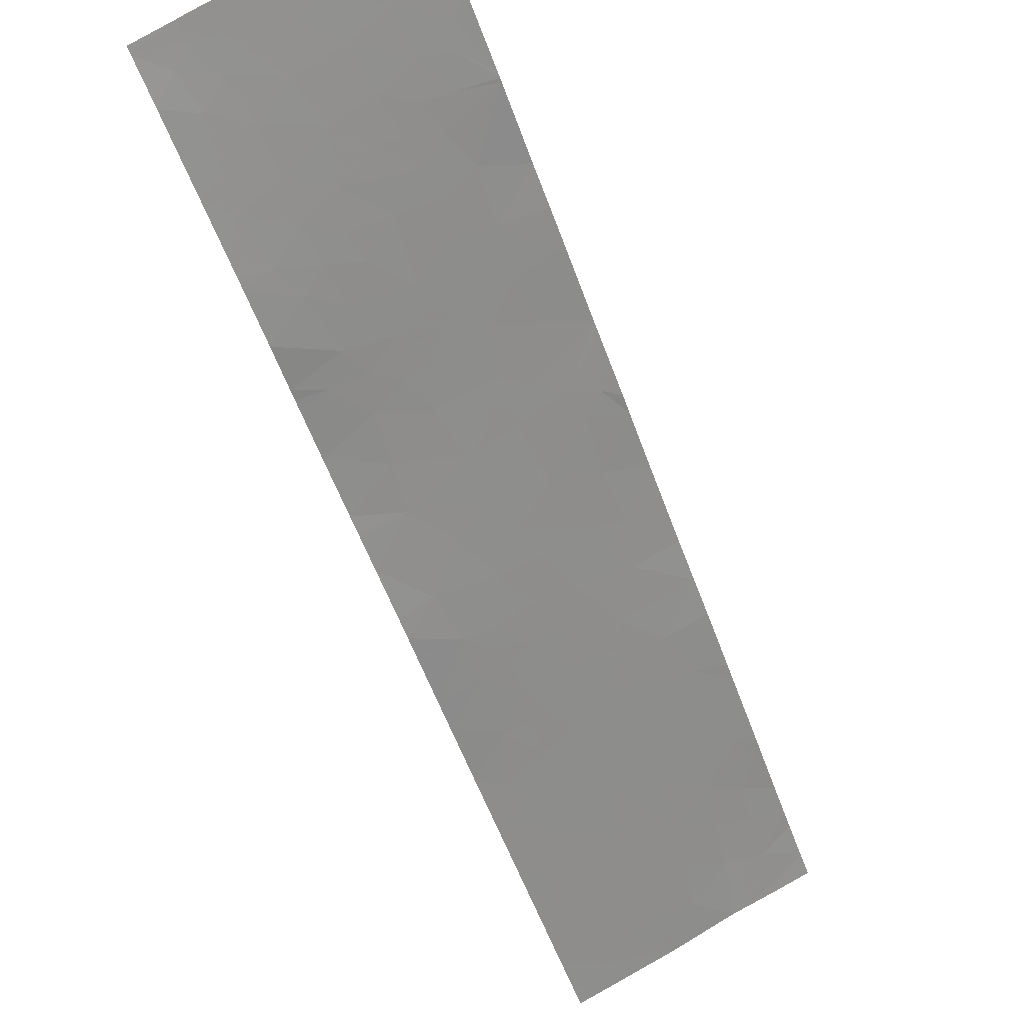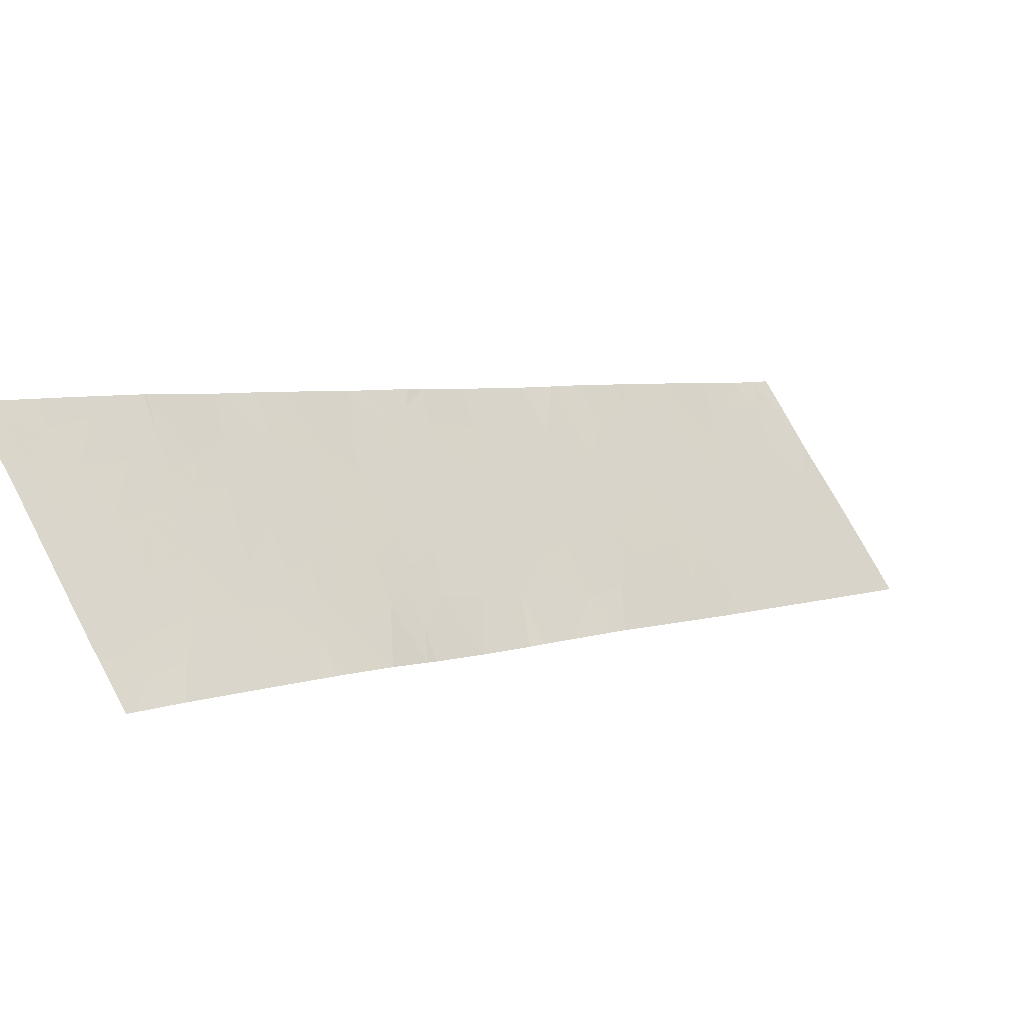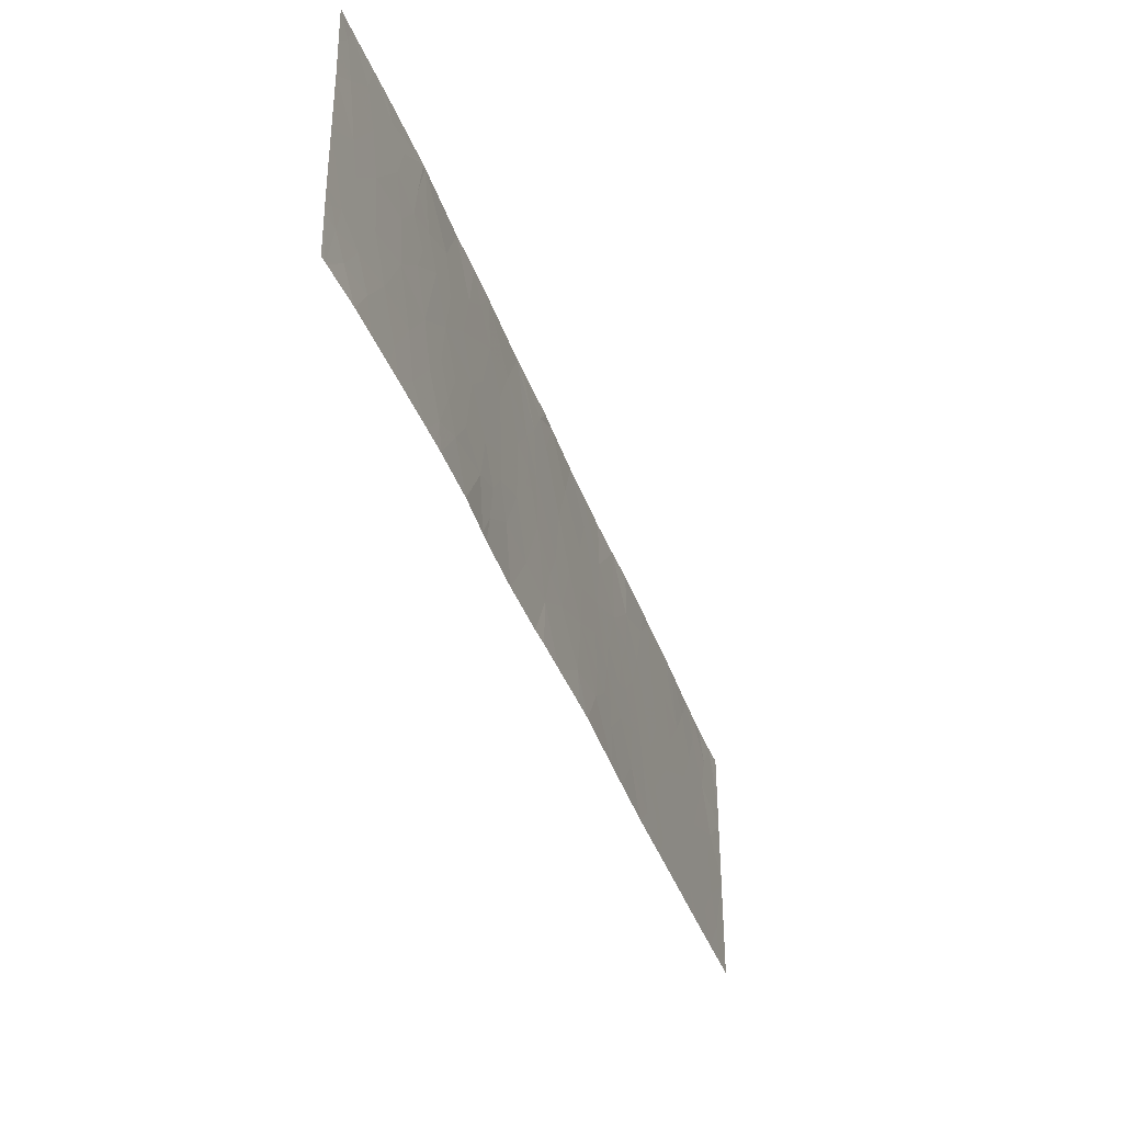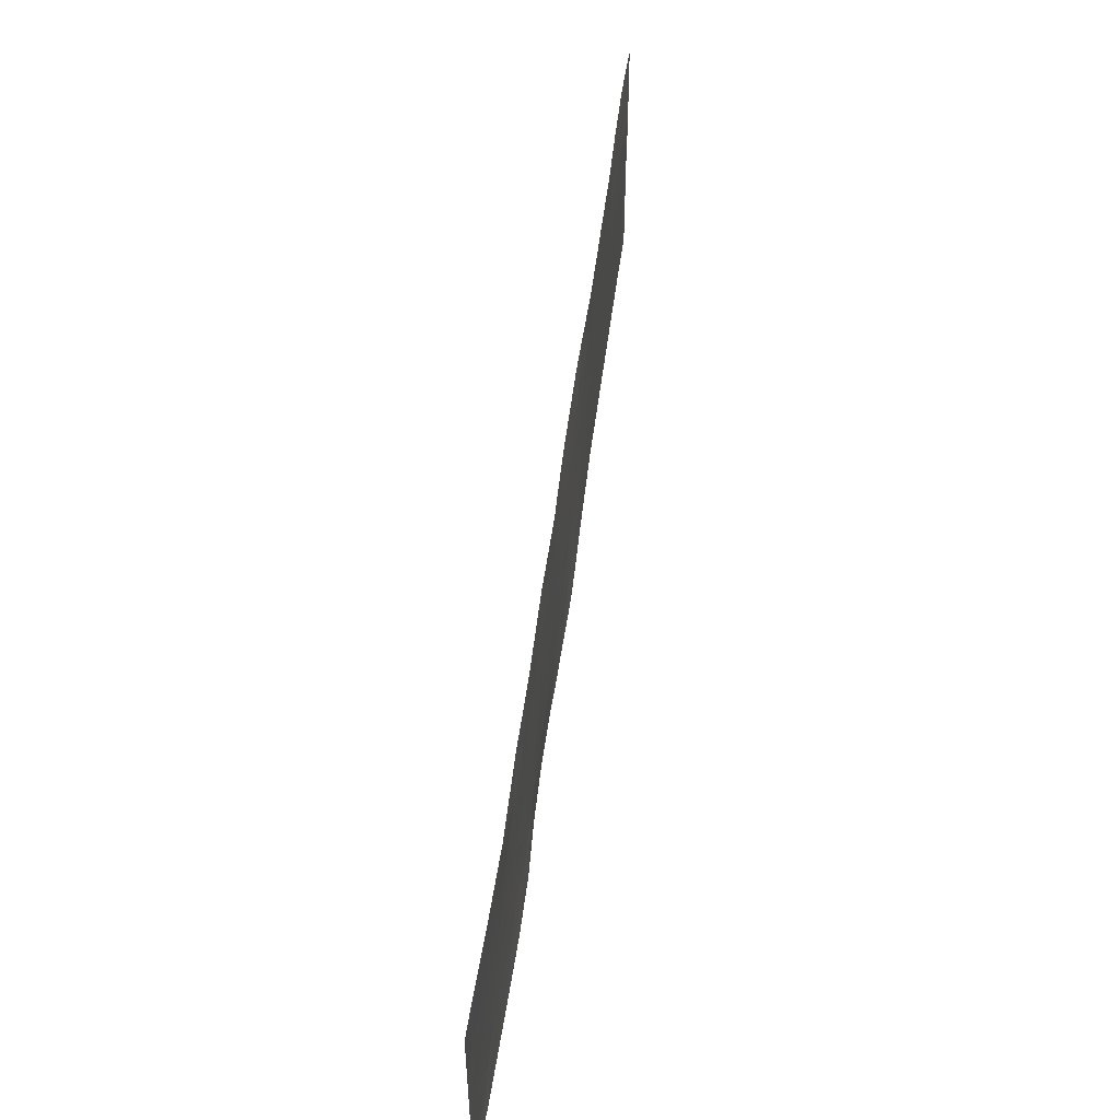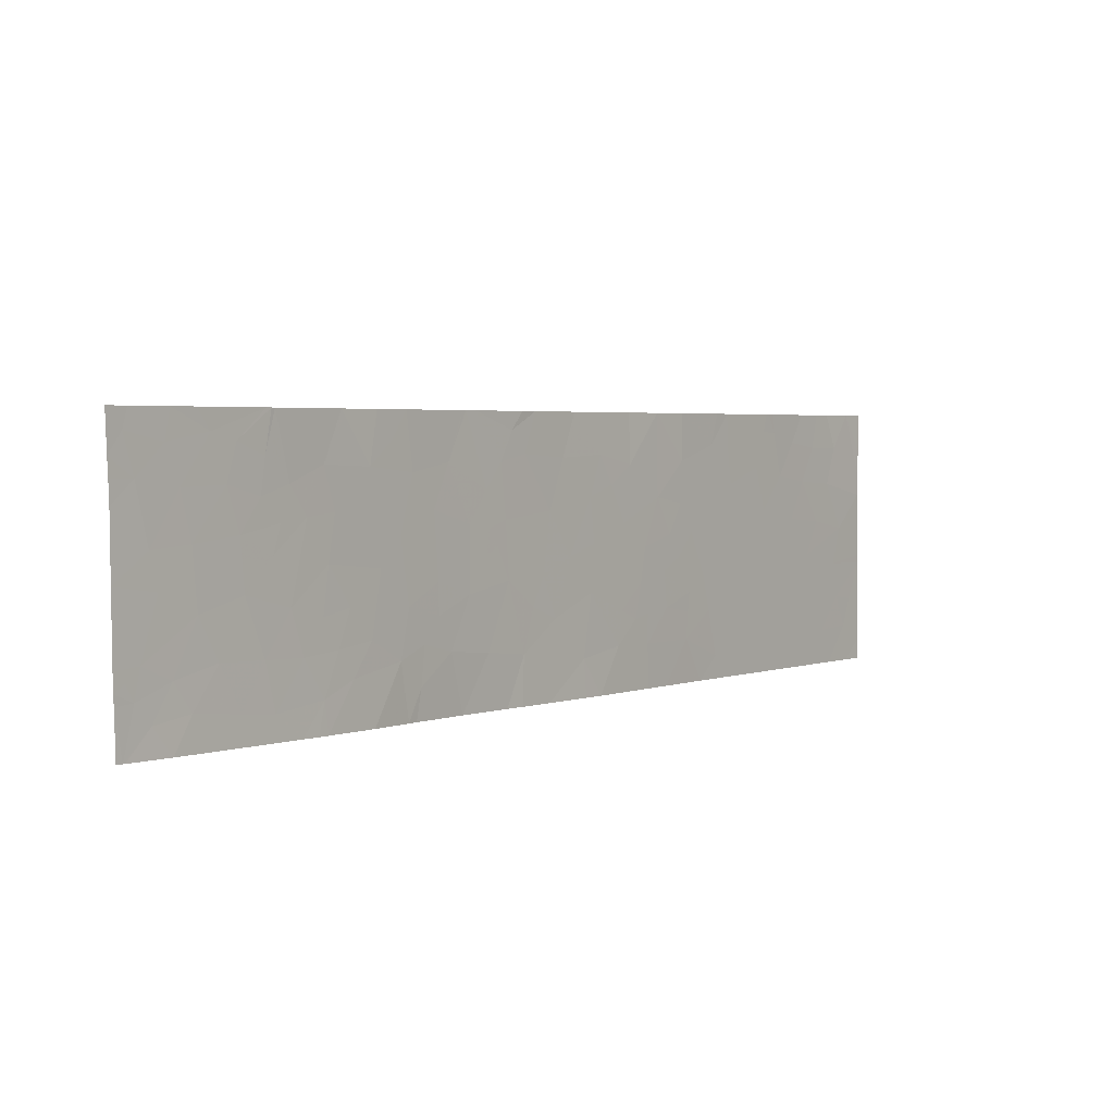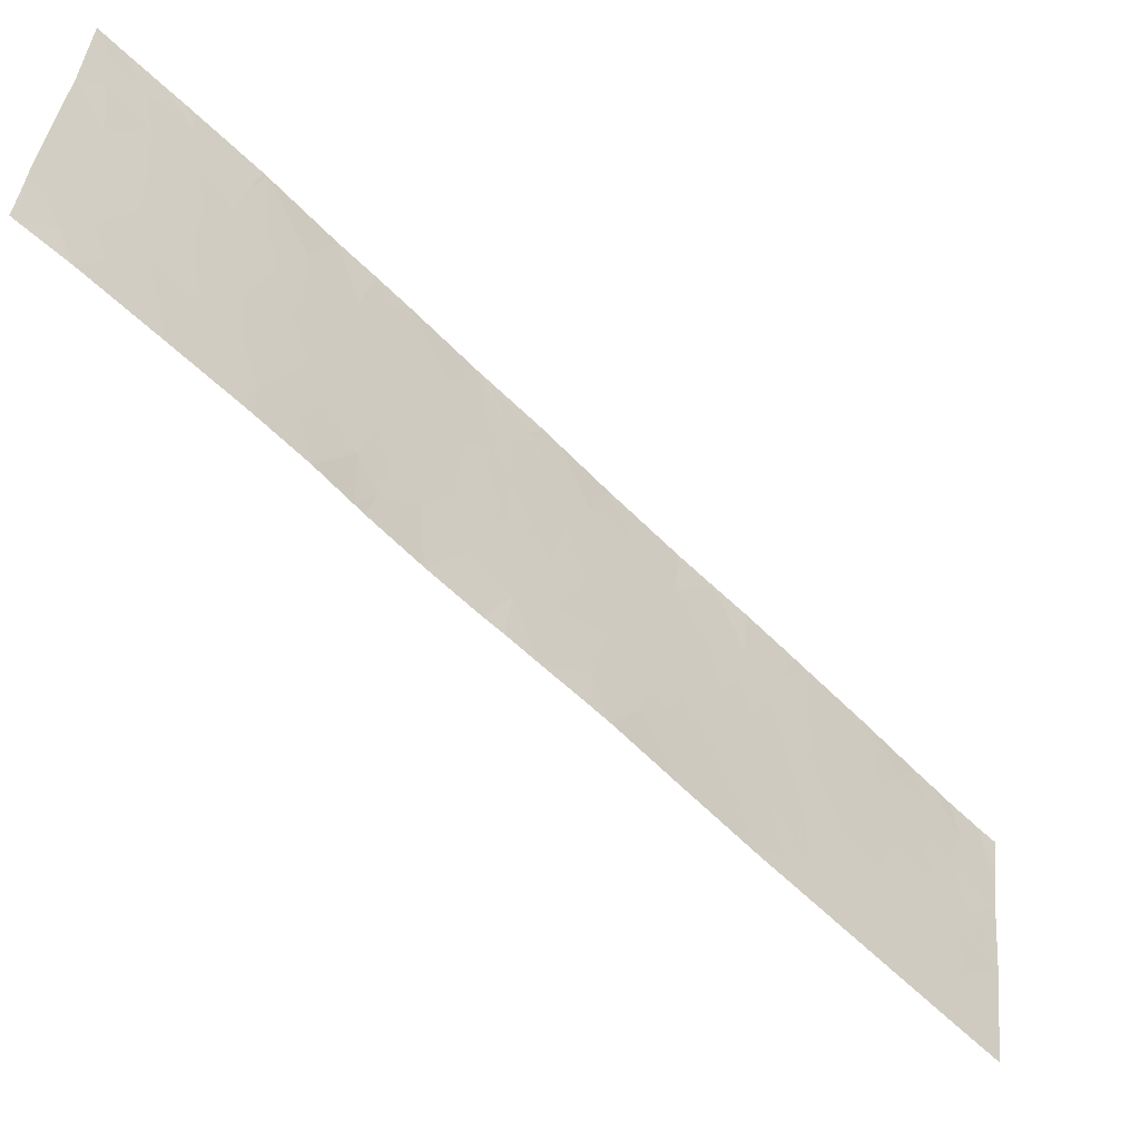
<metadata>
{"format":"obj","ext":"obj","renderer":"f3d","projection":"perspective","resolution":1024,"background":"white","views":[{"elev":73.1,"azim":-119.2,"up":"+Y"},{"elev":70.2,"azim":152.9,"up":"+Y"},{"elev":-39.2,"azim":154.2,"up":"+Z"},{"elev":53.1,"azim":143.2,"up":"+Z"},{"elev":2.9,"azim":173.3,"up":"+Z"},{"elev":38.1,"azim":-173.6,"up":"+Y"}]}
</metadata>
<code>
v -30.67 39.58 -18.89
v -30.66 39.6 -18.54
v -30.88 39.37 -18.79
v -25.85 44.57 -19.53
v -26.01 44.41 -19.06
v -26.11 44.31 -19.49
v -32.72 37.45 -20.94
v -32.72 37.45 -20.36
v -32.57 37.61 -20.79
v -26.28 44.14 -21.05
v -26.49 43.95 -21.54
v -26.46 43.95 -20.71
v -26.75 43.65 -20.94
v -27.53 42.83 -18.54
v -27.93 42.42 -18.74
v -27.8 42.55 -19.05
v -31.8 38.41 -19.34
v -31.63 38.58 -19.78
v -31.45 38.77 -19.26
v -29.33 40.94 -18.54
v -28.9 41.39 -18.54
v -29.35 40.94 -19.1
v -28.97 41.33 -18.99
v -28.19 42.14 -18.54
v -28.07 42.27 -18.98
v -25.47 44.96 -20.79
v -25.7 44.72 -20.34
v -25.3 45.13 -20.2
v -25.08 45.35 -20.77
v -32.52 37.65 -21.54
v -32.72 37.46 -21.31
v -32.48 37.7 -21.11
v -27.67 42.68 -19.72
v -27.64 42.71 -19.33
v -27.46 42.9 -19.66
v -26.25 44.16 -20.38
v -26.14 44.28 -20.77
v -26.66 43.73 -18.83
v -26.51 43.89 -18.54
v -26.45 43.96 -19.08
v -31.4 38.81 -21.28
v -31.63 38.58 -21.54
v -31.7 38.5 -21.24
v -32.72 37.46 -20.26
v -32.36 37.82 -20.75
v -32.3 37.89 -20.34
v -31.73 38.48 -21.54
v -30.41 39.84 -20.75
v -30.33 39.92 -20.36
v -30.63 39.61 -20.3
v -25.7 44.73 -19.22
v -25.48 44.96 -18.97
v -25.44 44.99 -19.33
v -28.89 41.42 -19.93
v -28.85 41.46 -19.43
v -28.6 41.73 -20.05
v -28.36 41.97 -19.56
v -27.42 42.93 -18.54
v -27.89 42.46 -20.25
v -27.65 42.71 -19.98
v -27.46 42.9 -20.36
v -30.12 40.15 -20.75
v -30.1 40.17 -21.05
v -25.92 44.51 -18.71
v -25.57 44.88 -18.54
v -24.86 45.57 -19.73
v -25.26 45.17 -19.67
v -25.15 45.28 -19.22
v -27.87 42.46 -21.54
v -28.05 42.29 -21.54
v -28.06 42.28 -21.01
v -31.58 38.63 -20.8
v -31.19 39.03 -20.83
v -31.47 38.75 -20.37
v -29.8 40.48 -20.26
v -29.49 40.81 -20.38
v -29.83 40.45 -20.68
v -29.59 40.71 -21.54
v -28.97 41.37 -21.54
v -29.58 40.72 -21.05
v -29.2 41.12 -21.04
v -32.2 38 -19.37
v -32.02 38.18 -19.82
v -26.81 43.59 -18.54
v -27.39 42.97 -18.54
v -26.87 43.52 -19.14
v -27.24 43.13 -19.05
v -27.77 42.59 -19.9
v -26.83 43.56 -20.42
v -26.9 43.47 -21.54
v -26.98 43.39 -21.54
v -26.95 43.43 -21.21
v -27.38 42.96 -21.54
v -27.26 43.1 -20.9
v -27.13 43.25 -20.21
v -27.13 43.24 -20.54
v -29.24 41.07 -20.66
v -28.86 41.47 -20.44
v -29.2 41.1 -20.19
v -27.35 43.01 -18.71
v -31.24 38.99 -18.54
v -31.28 38.95 -18.54
v -31.36 38.87 -18.75
v -25.27 45.16 -21.25
v -25.2 45.24 -21.54
v -24.94 45.49 -21.54
v -24.64 45.79 -18.85
v -25.02 45.42 -18.76
v -24.69 45.75 -18.54
v -24.43 45.97 -20.74
v -24.38 46.02 -21.04
v -24.69 45.72 -20.89
v -30.47 39.78 -19.87
v -30.81 39.43 -19.87
v -28.43 41.91 -20.67
v -28.77 41.57 -21.13
v -25.82 44.61 -20.81
v -26 44.43 -20.45
v -25.55 44.88 -19.86
v -26.05 44.37 -19.97
v -27.86 42.49 -19.63
v -24.22 46.18 -20.76
v -24.31 46.09 -20.87
v -24.29 46.1 -21.54
v -24.22 46.17 -21.06
v -24.23 46.15 -21.54
v -26.98 43.4 -20.8
v -29.27 41.03 -19.73
v -27.66 42.69 -20.95
v -25.54 44.91 -18.54
v -25.24 45.2 -18.84
v -31.99 38.21 -20.75
v -32.47 37.71 -20.17
v -27.09 43.29 -19.51
v -32.72 37.46 -21.54
v -26.74 43.65 -19.74
v -26.55 43.85 -20.04
v -24.35 46.08 -18.54
v -24.4 46.02 -19.15
v -24.31 46.11 -18.75
v -24.18 46.25 -18.54
v -24.19 46.23 -18.96
v -28.36 41.99 -21.54
v -28.29 42.05 -20.22
v -32.31 37.87 -18.94
v -31.96 38.24 -18.93
v -30.14 40.13 -20.53
v -28.17 42.17 -20.54
v -29.42 40.88 -20.77
v -30.01 40.26 -19.54
v -30.16 40.1 -19.86
v -29.87 40.41 -19.88
v -26.36 44.05 -19.61
v -26.17 44.23 -18.54
v -24.52 45.89 -21.25
v -24.31 46.08 -21.54
v -24.69 45.73 -21.54
v -25.36 45.08 -21.54
v -25.8 44.64 -21.54
v -25.56 44.87 -21.29
v -29.11 41.19 -19.31
v -26.23 44.18 -19.31
v -29.58 40.71 -20.72
v -29.99 40.28 -20.13
v -31.2 39.04 -18.75
v -30.51 39.74 -21.28
v -30.3 39.95 -21.54
v -24.85 45.57 -21.19
v -26.01 44.43 -21.21
v -30.72 39.53 -19.34
v -30.3 39.96 -19.43
v -30.44 39.83 -18.9
v -32.24 37.94 -21.54
v -28.79 41.55 -21.54
v -32.19 37.98 -18.54
v -32.03 38.16 -18.54
v -31.79 38.41 -18.54
v -31.64 38.57 -18.87
v -28.66 41.64 -18.54
v -31.3 38.91 -21.54
v -31.1 39.14 -18.54
v -30.99 39.24 -21.54
v -31.19 39.03 -21.22
v -30.03 40.25 -18.54
v -29.7 40.58 -18.54
v -30.03 40.24 -19.07
v -26.82 43.56 -21.54
v -31.06 39.17 -20.21
v -30.93 39.3 -21.25
v -30.82 39.41 -21.54
v -30.72 39.52 -21.07
v -31.21 39.02 -19.66
v -29.82 40.46 -21.54
v -24.22 46.17 -20.95
v -31.09 39.15 -19.16
v -32.4 37.79 -19.92
v -31.88 38.32 -20.21
v -24.2 46.21 -19.15
v -24.2 46.2 -19.38
v -32.12 38.07 -21.15
v -24.51 45.9 -19.76
v -24.58 45.83 -20.12
v -32.51 37.67 -18.54
v -24.76 45.66 -19.24
v -31.9 38.29 -21.54
v -29.7 40.58 -19.46
v -24.9 45.52 -20.34
v -32.7 37.48 -19.28
v -25.95 44.49 -21.54
v -26.04 44.41 -21.54
v -31.34 38.89 -18.54
v -32.71 37.47 -18.96
v -32.71 37.47 -18.54
v -32.57 37.61 -18.54
v -28.04 42.31 -18.54
v -25.61 44.81 -19.58
v -25.49 44.96 -18.54
v -27.06 43.31 -19.23
v -29.54 40.75 -19.99
v -30.74 39.5 -20.74
v -28.52 41.8 -19.02
v -32.7 37.49 -19.52
v -24.21 46.19 -20.05
v -30.52 39.75 -18.54
v -24.9 45.54 -18.54
f 3 1 2
f 6 4 5
f 9 8 7
f 13 11 10
f 10 12 13
f 16 14 15
f 19 17 18
f 22 21 20
f 22 23 21
f 25 15 24
f 28 27 26
f 26 29 28
f 32 31 30
f 32 7 31
f 35 34 33
f 12 37 36
f 40 39 38
f 43 42 41
f 46 44 8
f 8 45 46
f 47 42 43
f 50 48 49
f 53 52 51
f 56 55 54
f 56 57 55
f 16 58 14
f 16 34 58
f 61 60 59
f 63 62 48
f 5 65 64
f 68 67 66
f 71 70 69
f 74 72 73
f 77 76 75
f 81 78 79
f 81 80 78
f 17 82 83
f 83 18 17
f 87 84 85
f 87 86 84
f 33 88 60
f 13 12 89
f 92 91 90
f 86 38 84
f 92 93 91
f 92 94 93
f 89 95 96
f 99 76 97
f 97 98 99
f 100 85 58
f 103 101 102
f 106 104 105
f 109 108 107
f 112 111 110
f 50 113 114
f 116 115 98
f 87 58 34
f 34 35 87
f 118 37 117
f 87 100 58
f 27 119 4
f 4 120 27
f 59 88 121
f 123 122 110
f 84 38 39
f 125 111 124
f 124 126 125
f 92 127 94
f 99 54 128
f 99 98 54
f 94 61 129
f 52 131 130
f 52 68 131
f 46 45 132
f 46 133 44
f 134 87 35
f 30 31 135
f 129 59 71
f 129 61 59
f 89 137 136
f 140 138 107
f 107 139 140
f 140 142 141
f 140 139 142
f 71 143 70
f 144 59 121
f 121 57 144
f 82 146 145
f 62 147 48
f 59 148 71
f 97 76 149
f 54 55 128
f 45 8 9
f 152 150 151
f 6 153 120
f 64 65 154
f 157 156 155
f 160 159 158
f 155 156 124
f 124 111 155
f 107 138 109
f 29 26 104
f 160 158 104
f 55 23 161
f 104 158 105
f 40 153 162
f 98 97 81
f 81 116 98
f 77 163 76
f 81 149 80
f 96 95 61
f 49 164 151
f 49 147 164
f 103 165 101
f 95 134 35
f 35 61 95
f 63 166 167
f 63 48 166
f 112 29 168
f 37 169 117
f 168 106 157
f 27 118 117
f 134 136 86
f 56 54 98
f 163 149 76
f 172 1 170
f 170 171 172
f 32 30 173
f 116 174 143
f 176 145 146
f 176 175 145
f 146 178 177
f 23 179 21
f 151 171 113
f 72 43 41
f 41 73 72
f 41 42 180
f 181 101 165
f 183 180 182
f 183 41 180
f 186 185 184
f 113 170 114
f 113 171 170
f 13 187 11
f 13 92 187
f 74 73 188
f 191 189 190
f 192 188 114
f 63 167 193
f 123 194 122
f 19 165 103
f 19 195 165
f 197 83 196
f 196 46 197
f 77 80 163
f 139 199 198
f 125 194 111
f 53 68 52
f 132 45 200
f 66 202 201
f 63 77 62
f 203 145 175
f 23 22 161
f 204 107 108
f 108 68 204
f 12 10 37
f 20 185 22
f 51 5 4
f 120 153 137
f 137 36 120
f 51 65 5
f 51 52 65
f 3 181 165
f 165 195 3
f 116 81 79
f 36 37 118
f 6 5 162
f 37 10 169
f 200 173 205
f 204 201 139
f 204 66 201
f 25 16 15
f 168 104 106
f 168 29 104
f 128 22 206
f 66 28 207
f 66 67 28
f 82 145 208
f 9 7 32
f 169 209 159
f 28 119 27
f 186 172 171
f 163 80 149
f 116 79 174
f 26 27 117
f 169 210 209
f 35 33 60
f 211 103 102
f 211 178 103
f 211 177 178
f 176 146 177
f 115 71 148
f 115 143 71
f 115 116 143
f 208 145 203
f 203 212 208
f 205 47 43
f 212 214 213
f 212 203 214
f 206 186 150
f 61 35 60
f 89 96 127
f 15 215 24
f 140 141 138
f 67 216 119
f 67 53 216
f 4 119 216
f 206 22 185
f 185 186 206
f 162 5 40
f 94 96 61
f 217 130 131
f 131 108 217
f 63 193 80
f 80 77 63
f 196 44 133
f 18 83 197
f 134 86 218
f 3 2 181
f 17 178 146
f 17 19 178
f 48 147 49
f 168 157 155
f 155 112 168
f 215 15 14
f 200 32 173
f 200 45 32
f 128 219 76
f 17 146 82
f 3 170 1
f 3 195 170
f 192 114 170
f 170 195 192
f 118 27 120
f 18 197 74
f 13 89 127
f 127 96 94
f 5 64 154
f 29 112 207
f 112 155 111
f 50 114 188
f 220 188 73
f 220 50 188
f 62 77 147
f 50 220 48
f 6 120 4
f 87 85 100
f 99 128 76
f 25 24 221
f 221 57 25
f 172 2 1
f 80 193 78
f 73 41 183
f 151 164 152
f 46 132 197
f 152 164 75
f 128 55 161
f 186 171 150
f 189 183 182
f 189 73 183
f 59 60 88
f 49 151 113
f 113 50 49
f 196 222 44
f 46 196 133
f 201 223 199
f 199 139 201
f 95 136 134
f 95 89 136
f 192 195 19
f 13 127 92
f 68 53 67
f 221 24 179
f 123 110 111
f 67 119 28
f 169 159 160
f 160 117 169
f 45 9 32
f 19 103 178
f 110 122 223
f 223 202 110
f 191 48 220
f 147 75 164
f 147 77 75
f 150 171 151
f 172 184 224
f 172 186 184
f 75 76 219
f 219 152 75
f 144 115 148
f 144 148 59
f 172 224 2
f 26 160 104
f 26 117 160
f 66 207 202
f 123 111 194
f 57 221 55
f 57 121 16
f 16 25 57
f 129 71 69
f 6 162 153
f 207 110 202
f 207 112 110
f 218 86 87
f 40 154 39
f 40 5 154
f 134 218 87
f 92 90 187
f 10 11 210
f 210 169 10
f 18 192 19
f 28 29 207
f 18 74 188
f 188 192 18
f 189 182 190
f 200 205 43
f 43 132 200
f 86 153 40
f 86 136 153
f 57 56 144
f 197 72 74
f 197 132 72
f 52 130 65
f 12 36 137
f 137 89 12
f 23 221 179
f 23 55 221
f 220 73 189
f 189 191 220
f 56 98 115
f 115 144 56
f 22 128 161
f 136 137 153
f 86 40 38
f 68 66 204
f 68 108 131
f 201 202 223
f 206 152 219
f 219 128 206
f 139 198 142
f 121 34 16
f 82 196 83
f 121 33 34
f 121 88 33
f 206 150 152
f 204 139 107
f 97 149 81
f 191 190 166
f 166 48 191
f 132 43 72
f 36 118 120
f 129 69 93
f 93 94 129
f 167 166 190
f 82 208 222
f 222 196 82
f 108 225 217
f 51 4 216
f 216 53 51
f 225 108 109

</code>
